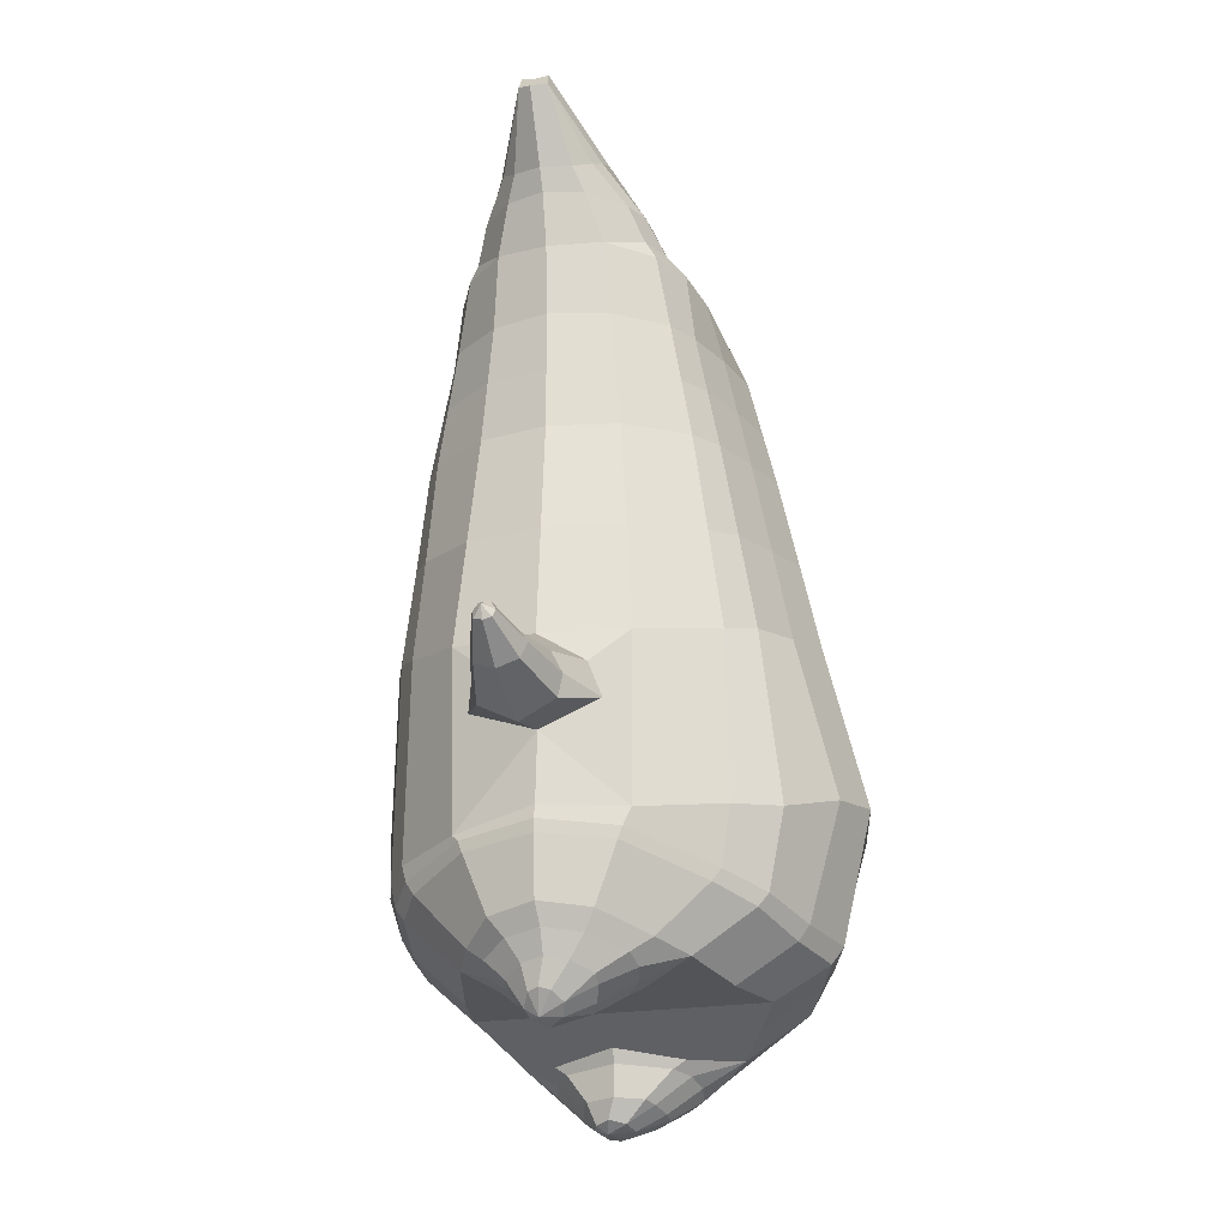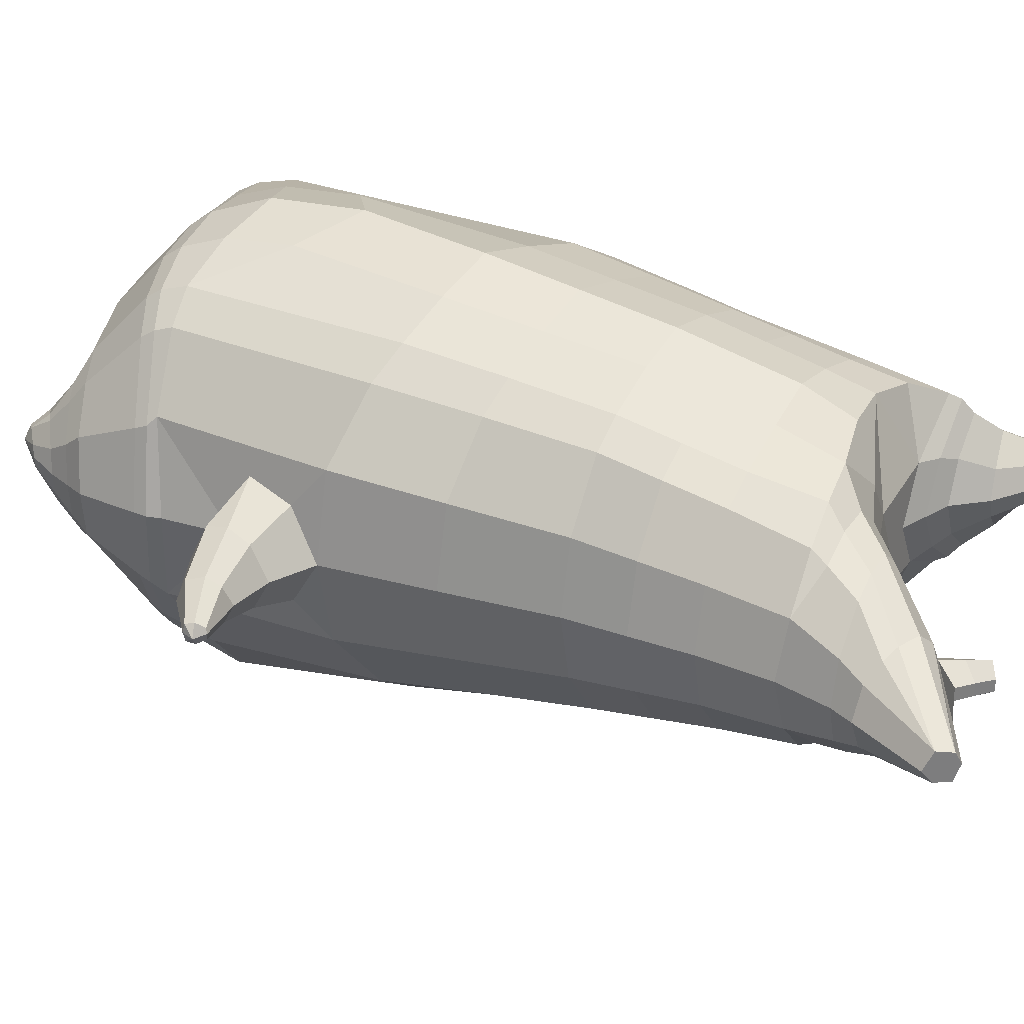
<metadata>
{"format":"obj","ext":"obj","renderer":"f3d","projection":"perspective","resolution":1024,"background":"white","views":[{"elev":-22.4,"azim":105.4,"up":"+Y"},{"elev":31.2,"azim":117.3,"up":"+Z"}]}
</metadata>
<code>
o korok
v 0.03056 -0.7332 0.2726
v 0 0.8235 0.2949
v -0.1843 -0.8022 0.2156
v -0.2624 0.8287 0.2479
v -0.2446 -0.8328 0.1794
v -0.3536 0.8852 0.195
v -0.3225 -0.87 0.1083
v -0.4419 0.8779 0.1021
v -0.3588 -0.8797 0
v -0.48 0.8687 0
v -0.3274 -0.8712 -0.1133
v -0.4419 0.8778 -0.1021
v -0.2456 -0.8317 -0.2093
v -0.3536 0.8853 -0.195
v -0.1828 -0.804 -0.2656
v -0.2624 0.8289 -0.2479
v 0.03187 -0.7325 -0.3726
v -0 0.8235 -0.2949
v 0 0.7091 0.3428
v -0.2452 0.7131 0.2795
v -0.3246 0.7168 0.2424
v -0.4157 0.7202 0.1312
v -0.45 0.721 0
v -0.4157 0.7202 -0.1312
v -0.3246 0.7172 -0.2424
v -0.2452 0.7135 -0.2795
v -0 0.7091 -0.3428
v 0 0.4507 0.4
v -0.2452 0.4656 0.3303
v -0.3182 0.4721 0.2864
v -0.4157 0.4801 0.155
v -0.45 0.484 0
v -0.4157 0.4806 -0.155
v -0.3182 0.4729 -0.2864
v -0.2452 0.4663 -0.3303
v -0 0.4509 -0.405
v 0 0.04066 0.465
v -0.281 0.09446 0.3777
v -0.3619 0.1459 0.3236
v -0.4928 0.2129 0
v -0.3612 0.1424 -0.3536
v -0.2787 0.09369 -0.4077
v -0.00062 0.04058 -0.495
v -0.1084 -0.8085 0.1349
v -0.04385 -0.788 -0.01
v -0.1094 -0.8083 -0.1549
v -0.01196 -0.4511 0.473
v -0.2729 -0.5562 0.3857
v -0.3495 -0.5905 0.3336
v -0.5068 -0.6648 0
v -0.4063 -0.5072 -0.3636
v -0.3253 -0.4321 -0.4577
v -0.01674 -0.3214 -0.583
v 0.01099 -0.6331 0.3846
v -0.2391 -0.6781 0.3486
v -0.3115 -0.7033 0.3023
v -0.4156 -0.7479 0.1636
v -0.4562 -0.7727 0
v -0.4308 -0.7597 -0.1636
v -0.3078 -0.7201 -0.3223
v -0.2344 -0.701 -0.3986
v 0.01511 -0.6578 -0.4946
v 0.004408 -0.5865 0.4202
v -0.2537 -0.6361 0.3706
v -0.3294 -0.6587 0.3214
v -0.4374 -0.7001 0.1739
v -0.4841 -0.7272 0
v -0.4569 -0.7122 -0.1739
v -0.3261 -0.6723 -0.3414
v -0.2501 -0.6546 -0.4206
v 0.008592 -0.6205 -0.5202
v -0.1936 -0.9183 0.08779
v -0.2326 -0.9287 0.04522
v -0.2477 -0.9328 -0.005
v -0.2326 -0.9287 -0.05522
v -0.1936 -0.9183 -0.09779
v -0.09247 -0.8907 -0.06921
v -0.09171 -0.891 0.05921
v -0.07465 -0.8864 -0.005
v -0.176 -0.955 0.03399
v -0.1866 -0.9578 0.01012
v -0.176 -0.955 -0.01374
v -0.1459 -0.9469 -0.03398
v -0.08541 -0.9307 0.01012
v -0.226 -0.8757 0.1367
v -0.2275 -0.8743 -0.1629
v -0.2847 -0.8974 -0.0886
v -0.3078 -0.9036 -0.005
v -0.1037 -0.8277 -0.1264
v -0.2847 -0.8974 0.07496
v -0.1023 -0.8284 0.1064
v -0.06258 -0.8181 -0.01
v -0.1192 -0.8984 0.07381
v -0.1653 -0.9107 0.08703
v -0.1197 -0.8981 -0.08381
v -0.1653 -0.9107 -0.09703
v -0.1096 -0.9372 0.04336
v -0.1368 -0.9445 0.05151
v -0.1191 -0.9553 0.02
v -0.1096 -0.9372 -0.02311
v -0.1857 -0.8558 0.1518
v -0.1418 -0.8381 0.1374
v -0.143 -0.8373 -0.1574
v -0.1863 -0.8553 -0.1708
v -0.08345 -0.7599 0.2491
v -0.1362 0.8085 0.2807
v -0.1226 0.7091 0.3162
v -0.1226 0.4595 0.3726
v -0.1362 0.06484 0.4264
v -0.1426 -0.4979 0.4354
v -0.1165 -0.6477 0.3716
v -0.1262 -0.6056 0.4004
v -0.08006 -0.7619 -0.3241
v -0.1362 0.8085 -0.2807
v -0.1226 0.7091 -0.3162
v -0.1226 0.4601 -0.3726
v -0.1391 0.06157 -0.4564
v -0.1717 -0.3457 -0.5454
v -0.1123 -0.6732 -0.4516
v -0.1226 -0.6323 -0.4754
v -0.5475 -0.06374 0
v -0.6396 0.1288 0.005036
v -0.511 0.2498 0.007036
v -0.6103 0.1528 -0.0762
v -0.5765 0.1874 -0.08759
v -0.5772 0.186 0.1017
v -0.6102 0.1525 0.09028
v -0.6446 0.3056 -0.04026
v -0.6062 0.317 -0.05211
v -0.6632 0.3001 0.007037
v -0.5574 0.3308 0.007036
v -0.6071 0.3165 0.06618
v -0.645 0.3052 0.05433
v -0.6497 0.4093 -0.01188
v -0.6316 0.4142 -0.01662
v -0.6545 0.408 0.007037
v -0.6103 0.4199 0.007036
v -0.6316 0.4142 0.03069
v -0.6497 0.4093 0.02595
v -0.6376 0.4333 0.007037
v -0.5402 0.2233 -0.06252
v -0.5764 0.3255 -0.03129
v -0.6113 0.4196 -0.005271
v -0.4768 0.1631 0.1052
v -0.5415 0.2217 0.078
v -0.5778 0.3252 0.04677
v -0.6113 0.4196 0.02075
v -0.5125 0.05022 0.1468
v -0.1565 -0.3294 0.4444
v -0.02573 -0.2417 0.4848
v -0.457 -0.618 0.1913
v -0.4582 0.2034 0.1913
v -0.5309 0.05538 -0.1411
v -0.4832 0.1643 -0.1053
v -0.4582 0.2024 -0.1913
v -0.5025 -0.6001 -0.1913
v 0.295 -0.6928 0.2156
v 0.2474 0.866 0.261
v 0.3675 -0.6671 0.1794
v 0.3386 0.8726 0.215
v 0.4552 -0.63 0.1083
v 0.4293 0.8745 0.1194
v 0.4889 -0.6135 -0
v 0.4614 0.864 -0
v 0.4594 -0.6277 -0.1133
v 0.3664 -0.6686 -0.2094
v 0.3386 0.8725 -0.215
v 0.2932 -0.6938 -0.2656
v 0.2474 0.866 -0.261
v 0.2452 0.7073 0.2795
v 0.3246 0.7053 0.2424
v 0.4157 0.7037 0.1312
v 0.45 0.7032 -0
v 0.4157 0.7036 -0.1312
v 0.3246 0.7051 -0.2424
v 0.2452 0.707 -0.2795
v 0.2452 0.4421 0.3303
v 0.3182 0.4388 0.2864
v 0.4157 0.4349 0.155
v 0.45 0.4329 -0
v 0.4157 0.4346 -0.155
v 0.3182 0.4385 -0.2864
v 0.2452 0.4417 -0.3303
v 0.257 -0.000337 0.3777
v 0.3377 -0.02467 0.3236
v 0.5008 -0.05967 -0
v 0.339 -0.02289 -0.3536
v 0.2612 0.000488 -0.4077
v 0.2442 -0.7366 0.1349
v 0.1778 -0.7602 -0.01
v 0.2404 -0.738 -0.1549
v 0.2546 -0.4853 0.3857
v 0.3325 -0.4731 0.3336
v 0.4926 -0.4185 -0
v 0.3587 -0.4063 -0.3636
v 0.2853 -0.3967 -0.4577
v 0.2701 -0.5724 0.3486
v 0.345 -0.5399 0.3023
v 0.4528 -0.4935 0.1636
v 0.4984 -0.4787 -0
v 0.4726 -0.4976 -0.1636
v 0.3515 -0.5611 -0.3223
v 0.2765 -0.5984 -0.3986
v 0.2653 -0.5401 0.3706
v 0.3402 -0.5104 0.3214
v 0.4494 -0.4674 0.1739
v 0.5001 -0.4495 -0
v 0.4735 -0.4713 -0.1739
v 0.3469 -0.5344 -0.3414
v 0.2717 -0.5699 -0.4206
v 0.3972 -0.7424 0.08779
v 0.4304 -0.7209 0.04522
v 0.4435 -0.7129 -0.005
v 0.4304 -0.7211 -0.05522
v 0.397 -0.7427 -0.09779
v 0.3087 -0.8017 -0.06921
v 0.3111 -0.8014 0.05921
v 0.2971 -0.8114 -0.005
v 0.4168 -0.7753 0.03399
v 0.4254 -0.7687 0.01012
v 0.417 -0.775 -0.01374
v 0.3926 -0.7942 -0.03398
v 0.3437 -0.8328 0.01012
v 0.3855 -0.6981 0.1367
v 0.3837 -0.7006 -0.1629
v 0.444 -0.6717 -0.0886
v 0.4651 -0.6607 -0.005
v 0.255 -0.7551 -0.1264
v 0.444 -0.6717 0.07496
v 0.2593 -0.7556 0.1064
v 0.2227 -0.7762 -0.01
v 0.3342 -0.7854 0.07381
v 0.373 -0.7589 0.08703
v 0.3326 -0.7858 -0.08381
v 0.3728 -0.7591 -0.09703
v 0.3628 -0.8174 0.04336
v 0.3846 -0.8003 0.05151
v 0.3853 -0.82 0.02
v 0.363 -0.8174 -0.02311
v 0.3378 -0.7194 0.1518
v 0.2927 -0.7358 0.1374
v 0.2909 -0.7368 -0.1574
v 0.3369 -0.7202 -0.1708
v 0.1579 -0.7273 0.2491
v 0.1362 0.8535 0.2807
v 0.1226 0.7091 0.3162
v 0.1226 0.4452 0.3726
v 0.1362 0.02013 0.4264
v 0.1229 -0.4788 0.4354
v 0.1413 -0.6156 0.3716
v 0.1364 -0.5747 0.4004
v 0.1621 -0.7263 -0.3241
v 0.1362 0.8535 -0.2807
v 0.1226 0.7091 -0.3162
v 0.1226 0.4448 -0.3726
v 0.1314 0.02112 -0.4564
v 0.135 -0.3455 -0.5454
v 0.1458 -0.6397 -0.4516
v 0.1408 -0.6051 -0.4754
v 0.4814 -0.2598 -0
v 0.5958 -0.2826 0.005036
v 0.6041 -0.1029 0.007036
v 0.5981 -0.2406 -0.0762
v 0.5995 -0.191 -0.08759
v 0.5997 -0.1912 0.1017
v 0.598 -0.2405 0.09028
v 0.7309 -0.2047 -0.04026
v 0.7182 -0.1669 -0.05211
v 0.737 -0.223 0.007036
v 0.7016 -0.1192 0.007036
v 0.7182 -0.1675 0.06618
v 0.7307 -0.205 0.05433
v 0.8189 -0.1503 -0.01188
v 0.8125 -0.1327 -0.01662
v 0.8206 -0.1549 0.007036
v 0.805 -0.1119 0.007036
v 0.8125 -0.1327 0.03069
v 0.8189 -0.1503 0.02595
v 0.8316 -0.1266 0.007036
v 0.6018 -0.1419 -0.06252
v 0.7081 -0.1379 -0.0313
v 0.8053 -0.1129 -0.005272
v 0.4816 -0.1243 0.1052
v 0.6015 -0.1422 0.078
v 0.7085 -0.1387 0.04677
v 0.8053 -0.1129 0.02075
v 0.4833 -0.2125 0.1468
v 0.1056 -0.3302 0.4444
v 0.4357 -0.451 0.1913
v 0.4625 -0.05504 0.1913
v 0.5045 -0.2129 -0.1411
v 0.4883 -0.1246 -0.1053
v 0.4625 -0.05447 -0.1913
v 0.4704 -0.433 -0.1913
v -0.2036 0.8835 -0.1131
v -0.1386 0.8835 0
v -0.2036 0.8835 0.1131
v 0.05122 0.8835 0.197
v -0.01378 0.8835 0.09849
v -0.06378 0.8835 0
v -0.01378 0.8835 -0.09849
v 0.05122 0.8835 -0.197
v -0.4619 0.9259 0.08368
v -0.3736 0.9347 0.1531
v -0.495 0.9163 0
v -0.4619 0.9259 -0.08368
v -0.3736 0.9347 -0.1531
v -0.2986 0.9335 0.08655
v -0.2986 0.9335 -0.08655
v -0.2586 0.9335 0
v -0.4932 0.9723 0.05951
v -0.4067 0.9868 0.11
v -0.5236 0.9671 0
v -0.4932 0.9723 -0.05951
v -0.4067 0.9868 -0.11
v -0.3469 0.9965 0.05498
v -0.3469 0.9965 -0.05498
v -0.315 1.002 0
v 0.3861 0.9835 0.1629
v 0.3277 0.9835 0.1879
v 0.4642 0.9832 0.08817
v 0.4916 0.9831 0
v 0.4642 0.9832 -0.08817
v 0.3861 0.9835 -0.1629
v 0.3277 0.9835 -0.1879
v 0.2591 0.9835 -0.1915
v 0.2591 0.9835 0.1915
v 0.2015 0.9835 -0.1418
v 0.2015 0.9835 0.1418
v 0.1727 0.9835 0.07092
v 0.1547 0.9835 0
v 0.1727 0.9835 -0.07092
v 0.4556 1.06 0.1018
v 0.4225 1.075 0.1174
v 0.4898 1.039 0.06613
v 0.5153 1.032 0
v 0.4898 1.039 -0.06613
v 0.4556 1.06 -0.1018
v 0.4225 1.075 -0.1174
v 0.3751 1.097 -0.1197
v 0.3751 1.097 0.1197
v 0.3425 1.113 -0.08864
v 0.3425 1.113 0.08864
v 0.5729 1.204 0.03311
v 0.5949 1.19 0
v 0.5729 1.204 -0.03311
v 0.5572 1.235 0.03065
v 0.5409 1.244 0
v 0.5572 1.235 -0.03065
v -0.3636 0.9099 -0.1836
v -0.2586 0.9085 -0.1018
v -0.2586 0.9085 0.1018
v -0.3636 0.9098 0.1836
v -0.4519 0.9015 0.09521
v -0.488 0.8921 0
v -0.1986 0.9085 0
v -0.4519 0.9015 -0.09521
v 0.1102 0.9085 0.1549
v 0.07219 0.9085 0.08421
v 0.3477 0.9082 0.1935
v 0.1872 0.9085 -0.2208
v 0.2716 0.9085 -0.2231
v 0.04844 0.9085 0
v 0.07219 0.9085 -0.08421
v 0.3477 0.9082 -0.1935
v 0.4293 0.8745 -0.1194
v 0.1102 0.9085 -0.1549
v 0.2716 0.9085 0.2231
v 0.1872 0.9085 0.2208
v -0.5217 1.015 0.0369
v -0.4866 1.05 0.05175
v -0.5379 0.9988 0
v -0.5217 1.015 -0.0369
v -0.4866 1.05 -0.05175
v -0.4534 1.083 0.03564
v -0.4534 1.083 -0.03564
v -0.4413 1.095 0
v -0.5398 1.029 0.0369
v -0.5223 1.064 0.05175
v -0.5479 1.013 0
v -0.5398 1.029 -0.0369
v -0.5223 1.064 -0.05175
v -0.5057 1.097 0.03564
v -0.5057 1.097 -0.03564
v -0.4996 1.109 0
v 0.3261 1.12 -0.04427
v 0.2685 1.202 0.03542
v 0.2685 1.202 -0.03542
v 0.3515 1.163 -0.01408
v 0.3515 1.163 0.01408
v 0.291 1.218 0.01276
v 0.291 1.218 -0.01276
v 0.2389 1.182 -0.01129
v 0.2389 1.182 0.01129
v 0.4349 1.19 0
v 0.2769 1.09 0.01219
v 0.2769 1.09 -0.01219
v 0.3261 1.12 0.04425
v 0.297 1.162 -0.03985
v 0.321 1.19 0.01351
v 0.321 1.19 -0.01351
v 0.2969 1.162 0.03984
v 0.2582 1.137 -0.01184
v 0.2582 1.137 0.01184
v 0 0.2457 0.4325
v -0.2646 0.2797 0.354
v -0.3416 0.3084 0.305
v -0.4645 0.3446 0
v -0.3411 0.3071 -0.32
v -0.263 0.2796 -0.369
v -0.000421 0.2457 -0.45
v -0.1294 0.262 0.3995
v -0.1313 0.2607 -0.4145
v -0.4326 0.3392 0.1732
v -0.4327 0.3389 -0.1732
v 0.2487 0.2203 0.354
v 0.3255 0.2066 0.305
v 0.4762 0.1864 -0
v 0.3264 0.2073 -0.32
v 0.2515 0.2208 -0.369
v 0.1294 0.2327 0.3995
v 0.1262 0.2328 -0.4145
v 0.4396 0.1899 0.1732
v 0.4396 0.1901 -0.1732
v 0 0.5799 0.3714
v -0.2452 0.5893 0.3049
v -0.3214 0.5945 0.2644
v -0.4157 0.6001 0.1431
v -0.45 0.6024 0
v -0.4157 0.6003 -0.1431
v -0.3214 0.595 -0.2644
v -0.2452 0.5899 -0.3049
v -0 0.58 -0.3739
v -0.1226 0.5843 0.3444
v -0.1226 0.5846 -0.3444
v 0.2452 0.5747 0.3049
v 0.3214 0.5721 0.2644
v 0.4157 0.5693 0.1431
v 0.45 0.5681 -0
v 0.4157 0.5692 -0.1431
v 0.3214 0.5718 -0.2644
v 0.2452 0.5744 -0.3049
v 0.1226 0.5771 0.3444
v 0.1226 0.577 -0.3444
f 107 106 4 20
f 20 4 6 21
f 21 6 8 22
f 22 8 10 23
f 23 10 12 24
f 24 12 14 25
f 25 14 16 26
f 115 114 18 27
f 435 115 27 433
f 431 25 26 432
f 430 24 25 431
f 429 23 24 430
f 428 22 23 429
f 427 21 22 428
f 426 20 21 427
f 434 107 20 426
f 412 108 29 406
f 406 29 30 407
f 407 30 31 414
f 414 31 32 408
f 408 32 33 415
f 415 33 34 409
f 409 34 35 410
f 413 116 36 411
f 118 117 43 53
f 51 41 42 52
f 156 155 41 51
f 40 144 152
f 48 38 39 49
f 110 149 48
f 76 96 83
f 112 110 48 64
f 64 48 49 65
f 65 49 151 66
f 66 151 50 67
f 67 50 156 68
f 68 156 51 69
f 69 51 52 70
f 120 118 53 71
f 113 119 62 17
f 13 60 61 15
f 11 59 60 13
f 9 58 59 11
f 7 57 58 9
f 5 56 57 7
f 3 55 56 5
f 105 111 55 3
f 119 120 71 62
f 60 69 70 61
f 59 68 69 60
f 58 67 68 59
f 57 66 67 58
f 56 65 66 57
f 55 64 65 56
f 111 112 64 55
f 72 73 80 98
f 95 77 100
f 88 87 75 74
f 85 90 73 72
f 78 93 97
f 92 91 78 79
f 87 86 76 75
f 89 92 79 77
f 90 88 74 73
f 100 84 99
f 94 72 98
f 73 74 81 80
f 103 89 77 95
f 74 75 82 81
f 101 85 72 94
f 75 76 83 82
f 79 78 97 84
f 86 104 96 76
f 77 79 84 100
f 91 102 93 78
f 3 5 85 101
f 98 80 99
f 80 81 99
f 81 82 99
f 82 83 99
f 84 97 99
f 17 1 105 3 44 45 46 15 113
f 7 9 88 90
f 46 45 92 89
f 11 13 86 87
f 45 44 91 92
f 13 15 104 86
f 5 7 90 85
f 9 11 87 88
f 15 46 89 103
f 44 3 102 91
f 97 98 99
f 83 100 99
f 101 102 3
f 103 104 15
f 103 95 96 104
f 83 96 95 100
f 94 98 97 93
f 93 102 101 94
f 54 63 112 111
f 1 54 111 105
f 63 47 110 112
f 47 150 149 110
f 405 28 108 412
f 425 19 107 434
f 19 2 106 107
f 61 70 120 119
f 15 61 119 113
f 70 52 118 120
f 52 42 117 118
f 410 35 116 413
f 432 26 115 435
f 26 16 114 115
f 154 153 125 141
f 121 148 127 122
f 144 40 123 145
f 124 125 153
f 126 127 148
f 122 127 133 130
f 146 131 137 147
f 141 125 129 142
f 125 124 128 129
f 145 123 131 146
f 127 126 132 133
f 124 122 130 128
f 137 143 135 140
f 133 132 138 139
f 128 130 136 134
f 130 133 139 136
f 142 129 135 143
f 129 128 134 135
f 135 134 140
f 138 147 137 140
f 139 138 140
f 134 136 140
f 136 139 140
f 131 142 143 137
f 123 141 142 131
f 40 154 141 123
f 126 145 146 132
f 132 146 147 138
f 151 121 50
f 40 155 154
f 153 121 122 124
f 148 144 145 126
f 48 149 109 38
f 149 150 37 109
f 151 152 144 148 121
f 49 39 152 151
f 121 153 154 155 156
f 50 121 156
f 246 170 158 245
f 170 171 160 158
f 171 172 162 160
f 172 173 164 162
f 173 174 366 164
f 174 175 167 366
f 175 176 169 167
f 254 27 18 253
f 444 433 27 254
f 441 442 176 175
f 440 441 175 174
f 439 440 174 173
f 438 439 173 172
f 437 438 172 171
f 436 437 171 170
f 443 436 170 246
f 421 416 177 247
f 416 417 178 177
f 417 423 179 178
f 423 418 180 179
f 418 424 181 180
f 424 419 182 181
f 419 420 183 182
f 422 411 36 255
f 257 53 43 256
f 195 196 188 187
f 294 195 187 293
f 186 290 283
f 192 193 185 184
f 249 192 288
f 215 222 235
f 251 204 192 249
f 204 205 193 192
f 205 206 289 193
f 206 207 194 289
f 207 208 294 194
f 208 209 195 294
f 209 210 196 195
f 259 71 53 257
f 252 17 62 258
f 166 168 203 202
f 165 166 202 201
f 163 165 201 200
f 161 163 200 199
f 159 161 199 198
f 157 159 198 197
f 244 157 197 250
f 258 62 71 259
f 202 203 210 209
f 201 202 209 208
f 200 201 208 207
f 199 200 207 206
f 198 199 206 205
f 197 198 205 204
f 250 197 204 251
f 211 237 219 212
f 234 239 216
f 227 213 214 226
f 224 211 212 229
f 217 236 232
f 231 218 217 230
f 226 214 215 225
f 228 216 218 231
f 229 212 213 227
f 239 238 223
f 233 237 211
f 212 219 220 213
f 242 234 216 228
f 213 220 221 214
f 240 233 211 224
f 214 221 222 215
f 218 223 236 217
f 225 215 235 243
f 216 239 223 218
f 230 217 232 241
f 157 240 224 159
f 237 238 219
f 219 238 220
f 220 238 221
f 221 238 222
f 223 238 236
f 17 252 168 191 190 189 157 244 1
f 161 229 227 163
f 191 228 231 190
f 165 226 225 166
f 190 231 230 189
f 166 225 243 168
f 159 224 229 161
f 163 227 226 165
f 168 242 228 191
f 189 230 241 157
f 236 238 237
f 222 238 239
f 240 157 241
f 242 168 243
f 242 243 235 234
f 222 239 234 235
f 233 232 236 237
f 232 233 240 241
f 54 250 251 63
f 1 244 250 54
f 63 251 249 47
f 47 249 288 150
f 405 421 247 28
f 425 443 246 19
f 19 246 245 2
f 203 258 259 210
f 168 252 258 203
f 210 259 257 196
f 196 257 256 188
f 420 422 255 183
f 442 444 254 176
f 176 254 253 169
f 292 280 264 291
f 260 261 266 287
f 283 284 262 186
f 263 291 264
f 265 287 266
f 261 269 272 266
f 285 286 276 270
f 280 281 268 264
f 264 268 267 263
f 284 285 270 262
f 266 272 271 265
f 263 267 269 261
f 276 279 274 282
f 272 278 277 271
f 267 273 275 269
f 269 275 278 272
f 281 282 274 268
f 268 274 273 267
f 274 279 273
f 277 279 276 286
f 278 279 277
f 273 279 275
f 275 279 278
f 270 276 282 281
f 262 270 281 280
f 186 262 280 292
f 265 271 285 284
f 271 277 286 285
f 289 194 260
f 186 292 293
f 291 263 261 260
f 287 265 284 283
f 192 184 248 288
f 288 248 37 150
f 289 260 287 283 290
f 193 289 290 185
f 260 294 293 292 291
f 194 294 260
f 302 18 114
f 351 350 307 309
f 359 358 329 330
f 308 310 318 316
f 353 352 308 304
f 355 354 303 305
f 356 351 309 310
f 357 355 305 306
f 354 353 304 303
f 352 356 310 308
f 350 357 306 307
f 314 313 372 373
f 309 307 315 317
f 307 306 314 315
f 305 303 311 313
f 310 309 317 318
f 304 308 316 312
f 306 305 313 314
f 303 304 312 311
f 328 332 386 342
f 360 162 321 319
f 362 361 326 325
f 363 359 330 331
f 364 363 331 332
f 366 365 324 323
f 361 367 328 326
f 367 364 332 328
f 369 368 320 327
f 162 164 322 321
f 368 360 319 320
f 365 362 325 324
f 358 369 327 329
f 164 366 323 322
f 398 343 347
f 325 326 340 339
f 327 320 334 341
f 320 319 333 334
f 326 328 342 340
f 319 321 335 333
f 329 327 341 343
f 321 322 336 335
f 330 329 343 398
f 322 323 337 336
f 323 324 338 337
f 391 392 388 393 394 387
f 324 325 339 338
f 336 337 346 345
f 404 402 387 394
f 337 338 346
f 338 339 346
f 342 386 349
f 339 340 349 346
f 341 334 344 347
f 334 333 344
f 340 342 349
f 333 335 344
f 343 341 347
f 335 336 345 344
f 14 12 357 350
f 297 296 356 352
f 8 6 353 354
f 12 10 355 357
f 296 295 351 356
f 10 8 354 355
f 6 297 352 353
f 295 14 350 351
f 298 245 369 358
f 167 169 362 365
f 158 160 360 368
f 245 158 368 369
f 302 301 364 367
f 253 302 367 361
f 366 167 365
f 301 300 363 364
f 300 299 359 363
f 169 253 361 362
f 160 162 360
f 299 298 358 359
f 376 374 382 384
f 311 312 371 370
f 316 318 377 375
f 317 315 374 376
f 315 314 373 374
f 313 311 370 372
f 318 317 376 377
f 312 316 375 371
f 374 373 381 382
f 372 370 378 380
f 377 376 384 385
f 371 375 383 379
f 373 372 380 381
f 370 371 379 378
f 375 377 385 383
f 379 383 385 384 382 381 380 378
f 401 399 388 392
f 400 390 389 401
f 402 400 391 387
f 403 397 396 404
f 399 403 393 388
f 386 395 348 349
f 398 347 348 395
f 332 331 386
f 389 390 398 395 386
f 396 397 386 331 398
f 331 330 398
f 386 397 403 399
f 393 403 404 394
f 398 390 400 402
f 391 400 401 392
f 389 386 399 401
f 396 398 402 404
f 2 245 298
f 2 298 106
f 298 299 106
f 4 106 297
f 297 6 4
f 296 297 299
f 296 299 300
f 106 299 297
f 296 300 301
f 16 14 295
f 295 296 301
f 302 253 18
f 295 301 114
f 301 302 114
f 114 16 295
f 344 345 346 349 348 347
f 188 256 422 420
f 37 248 421 405
f 256 43 411 422
f 187 188 420 419
f 293 187 419 424
f 186 293 424 418
f 290 186 418 423
f 185 290 423 417
f 184 185 417 416
f 248 184 416 421
f 42 410 413 117
f 37 405 412 109
f 117 413 411 43
f 41 409 410 42
f 155 415 409 41
f 40 408 415 155
f 152 414 408 40
f 39 407 414 152
f 38 406 407 39
f 109 412 406 38
f 183 255 444 442
f 28 247 443 425
f 247 177 436 443
f 177 178 437 436
f 178 179 438 437
f 179 180 439 438
f 180 181 440 439
f 181 182 441 440
f 182 183 442 441
f 255 36 433 444
f 35 432 435 116
f 28 425 434 108
f 108 434 426 29
f 29 426 427 30
f 30 427 428 31
f 31 428 429 32
f 32 429 430 33
f 33 430 431 34
f 34 431 432 35
f 116 435 433 36

</code>
